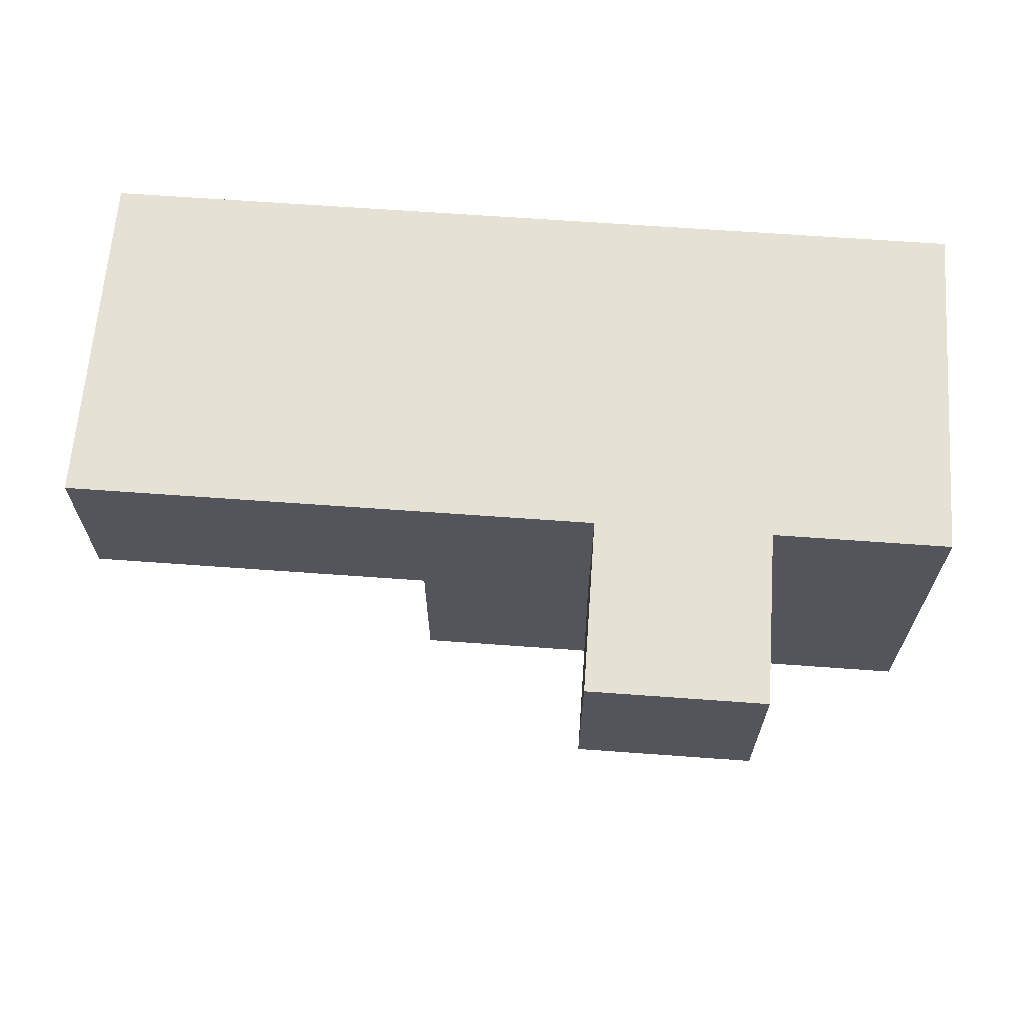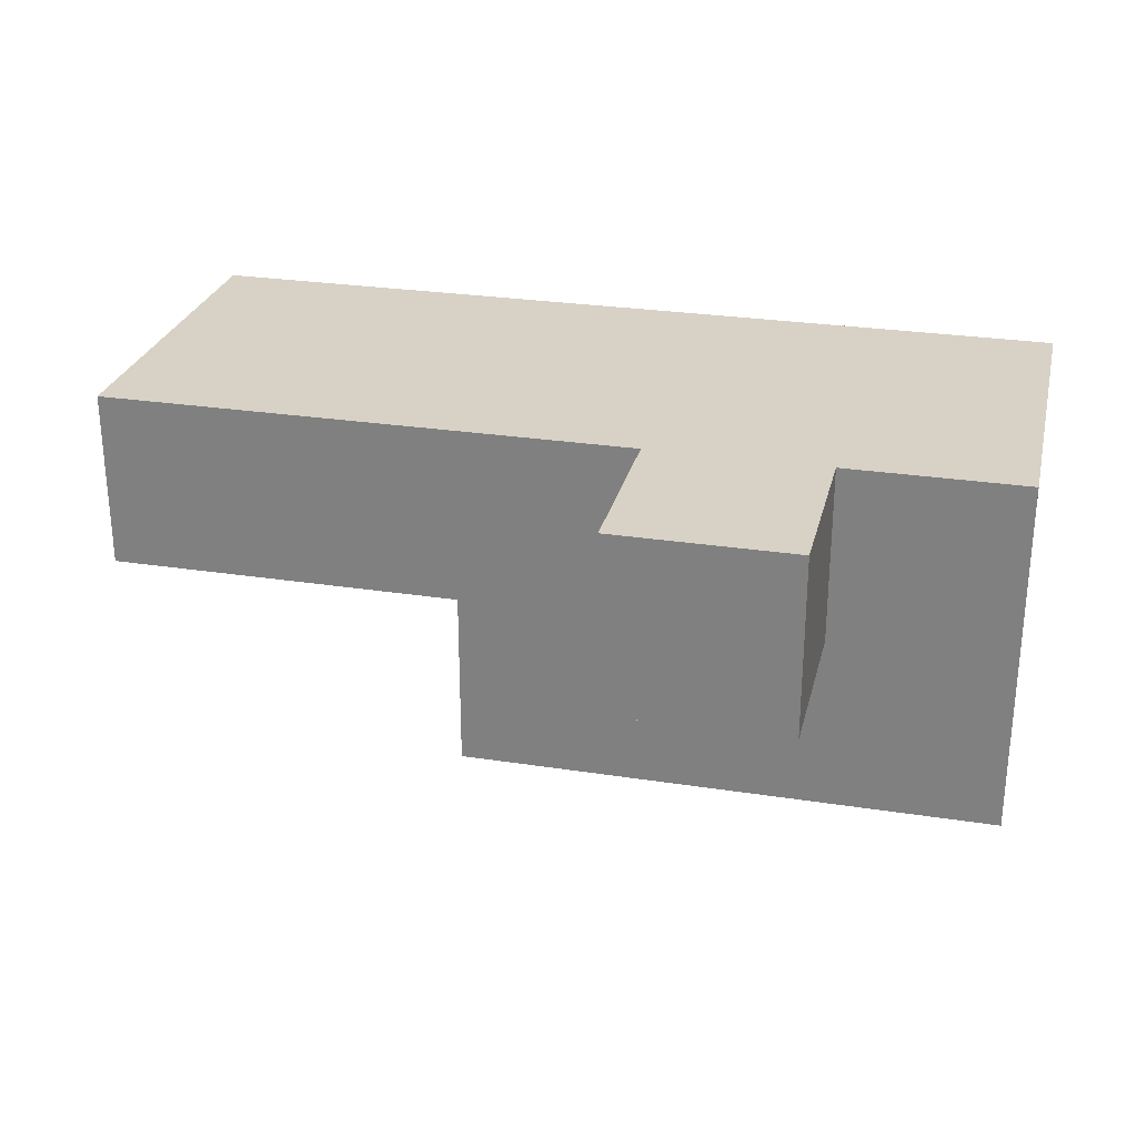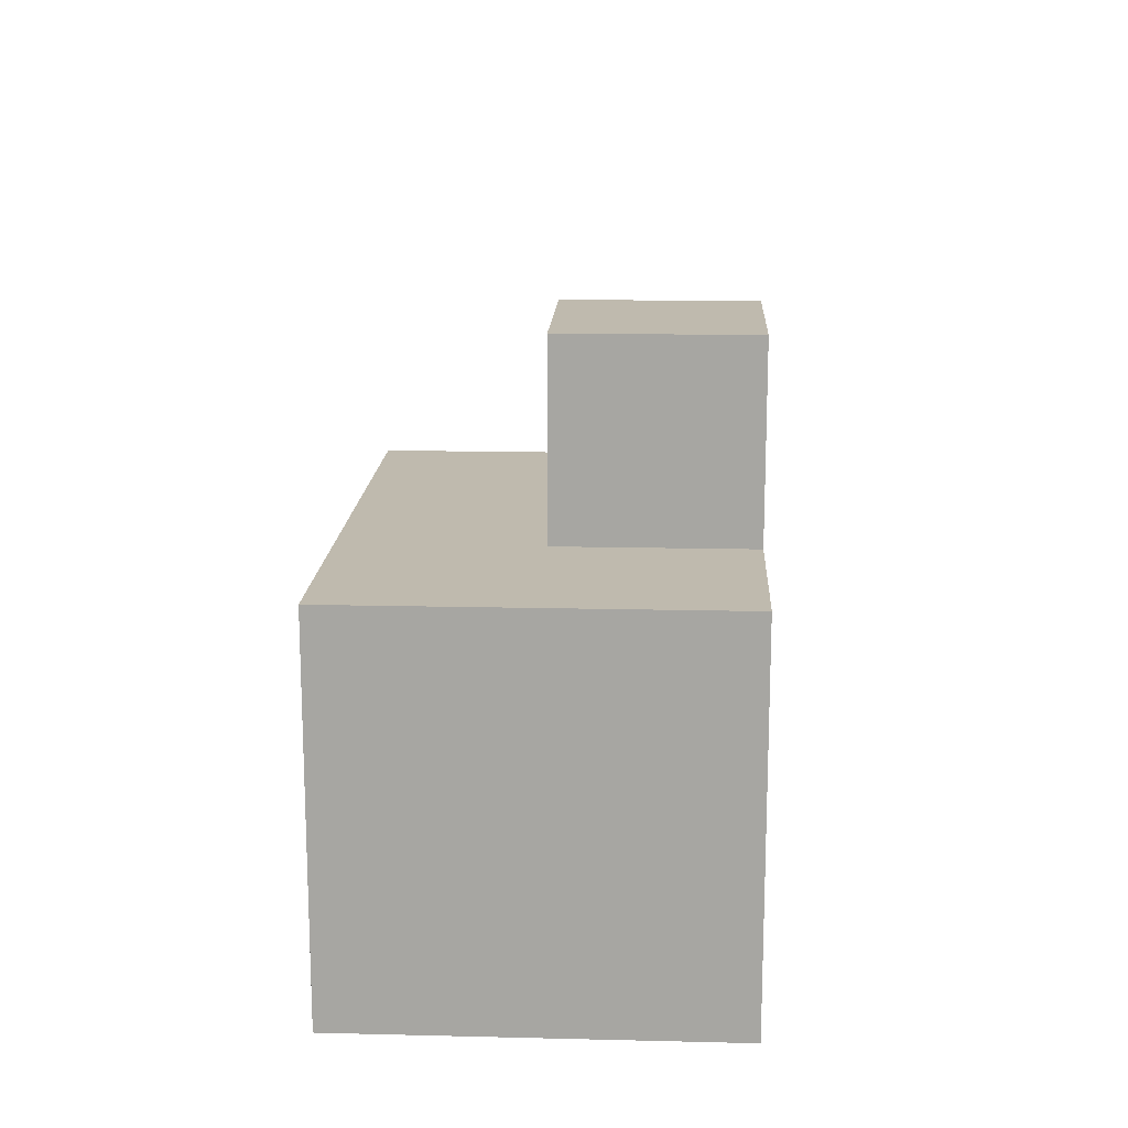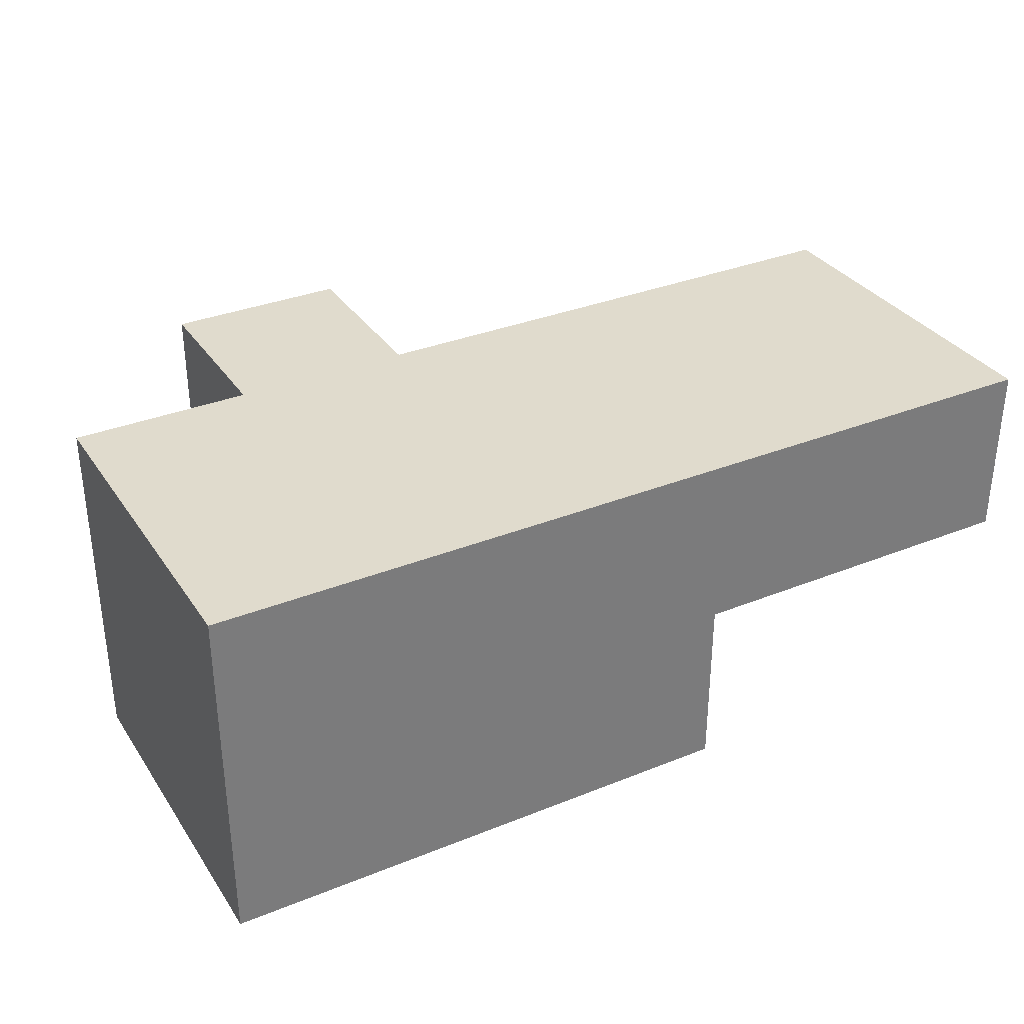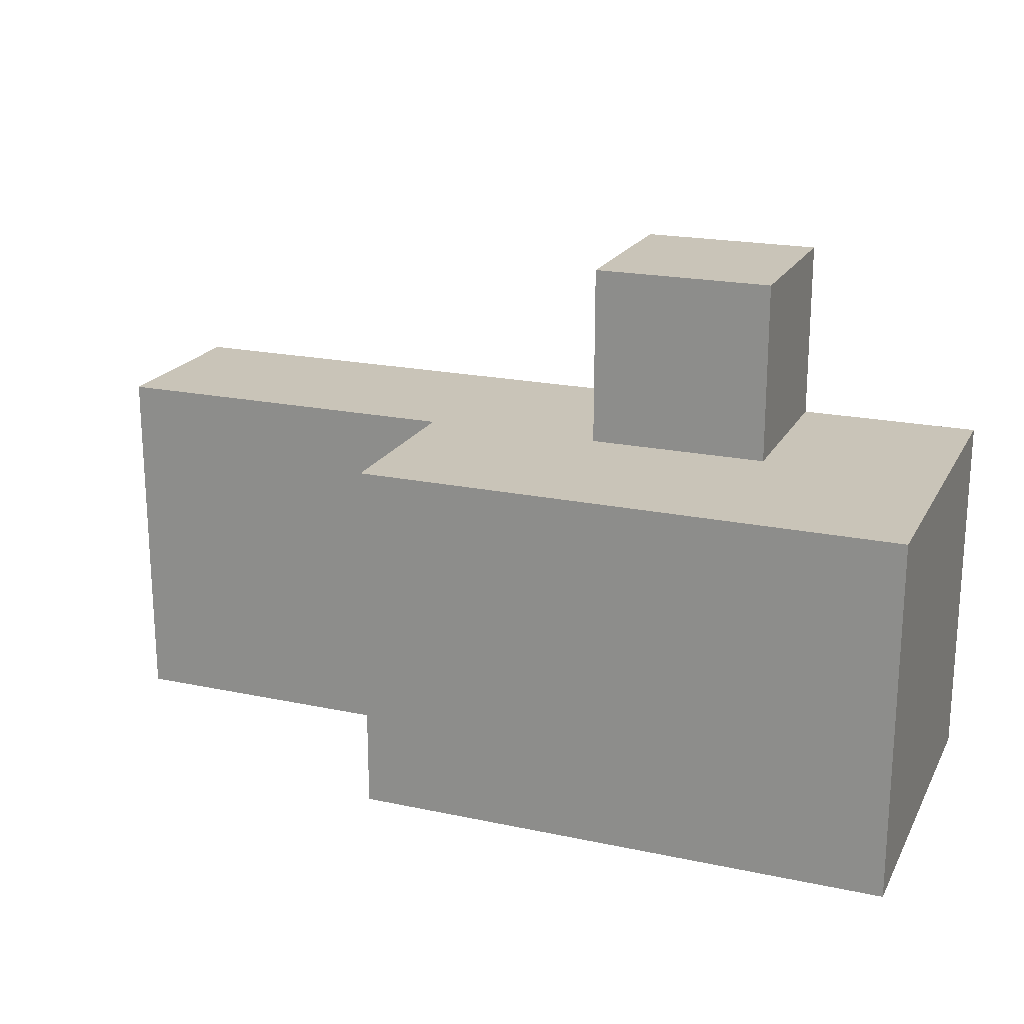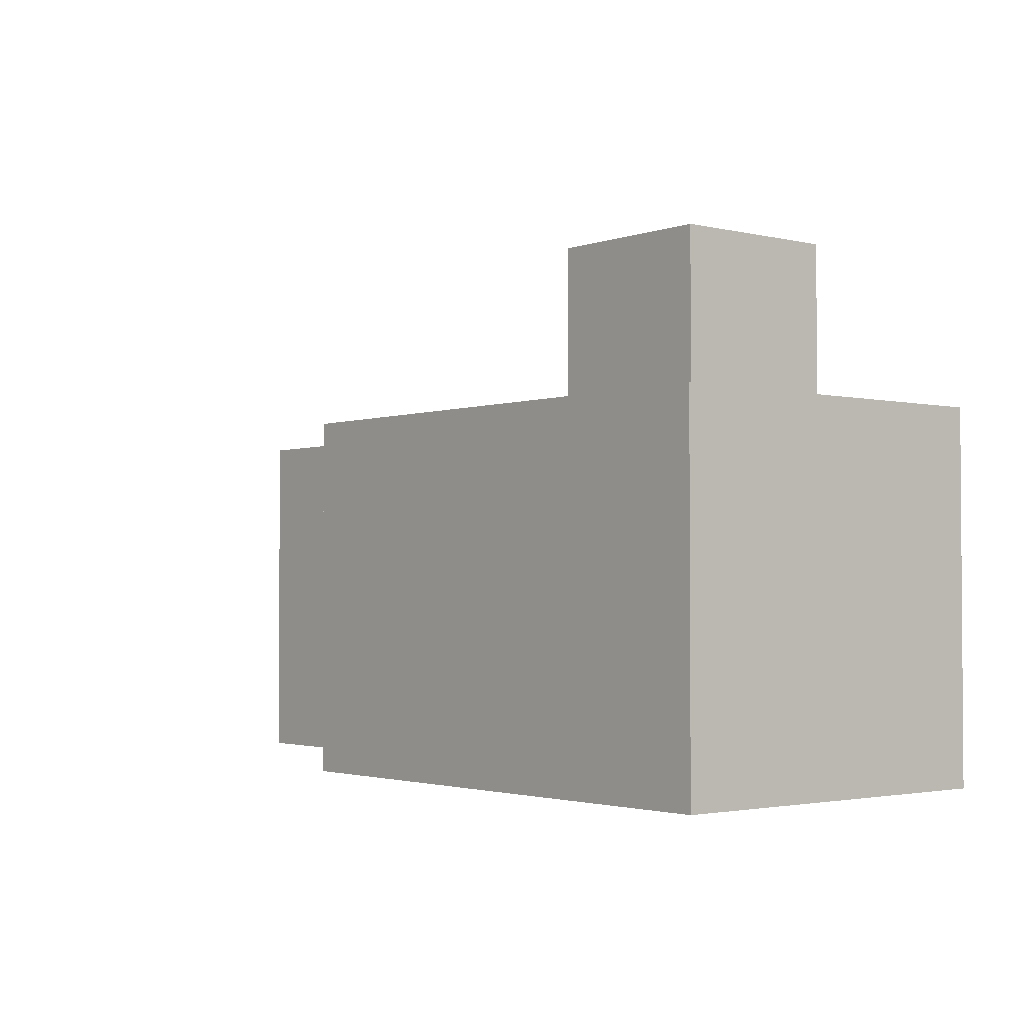
<metadata>
{"format":"obj","ext":"obj","renderer":"f3d","projection":"perspective","resolution":1024,"background":"white","views":[{"elev":65.0,"azim":4.2,"up":"+Y"},{"elev":27.3,"azim":13.4,"up":"+Y"},{"elev":15.5,"azim":92.9,"up":"+Z"},{"elev":33.3,"azim":151.1,"up":"+Y"},{"elev":20.1,"azim":21.3,"up":"+Z"},{"elev":-2.3,"azim":50.4,"up":"+Z"}]}
</metadata>
<code>
o
v -0.5 0 -0.1
v -0.5 0 0.1
v -0.5 0.1 -0.1
v -0.5 0.1 0.1
v -0.3 -0.1 -0.1
v -0.3 -0.1 0.1
v -0.3 0 -0.1
v -0.3 0 0.1
v -0.2 0 0.1
v -0.2 0 0.2
v -0.2 0.1 0.1
v -0.2 0.1 0.2
v -0.1 0 0.1
v -0.1 0 0.2
v -0.1 0.1 0.1
v -0.1 0.1 0.2
v 0 -0.1 -0.1
v 0 -0.1 0.1
v 0 0.1 -0.1
v 0 0.1 0.1
v -0.5 0 -0.1
v -0.5 0.1 -0.1
v -0.3 -0.1 -0.1
v -0.3 0 -0.1
v -0.1 -0.1 -0.1
v -0.1 0.1 -0.1
v 0 -0.1 -0.1
v 0 0.1 -0.1
v -0.5 0 0.1
v -0.5 0.1 0.1
v -0.3 -0.1 0.1
v -0.3 0 0.1
v -0.2 0 0.1
v -0.2 0.1 0.1
v -0.1 -0.1 0.1
v -0.1 0 0.1
v -0.1 0.1 0.1
v 0 -0.1 0.1
v 0 0.1 0.1
v -0.2 0 0.2
v -0.2 0.1 0.2
v -0.1 0 0.2
v -0.1 0.1 0.2
v -0.3 -0.1 -0.1
v -0.1 -0.1 -0.1
v 0 -0.1 -0.1
v -0.3 -0.1 0.1
v -0.1 -0.1 0.1
v 0 -0.1 0.1
v -0.5 0 -0.1
v -0.3 0 -0.1
v -0.5 0 0.1
v -0.3 0 0.1
v -0.2 0 0.1
v -0.1 0 0.1
v -0.2 0 0.2
v -0.1 0 0.2
v -0.5 0.1 -0.1
v -0.1 0.1 -0.1
v 0 0.1 -0.1
v -0.5 0.1 0.1
v -0.2 0.1 0.1
v -0.1 0.1 0.1
v 0 0.1 0.1
v -0.2 0.1 0.2
v -0.1 0.1 0.2
f 1 2 3
f 3 2 4
f 5 6 7
f 7 6 8
f 9 10 11
f 11 10 12
f 15 14 13
f 16 14 15
f 19 18 17
f 20 18 19
f 21 22 24
f 23 24 25
f 24 22 26
f 25 24 26
f 25 26 27
f 27 26 28
f 32 30 29
f 33 30 32
f 33 32 31
f 34 30 33
f 35 33 31
f 36 33 35
f 38 36 35
f 38 37 36
f 39 37 38
f 42 41 40
f 43 41 42
f 44 45 47
f 45 46 48
f 47 45 48
f 48 46 49
f 50 51 52
f 52 51 53
f 54 55 56
f 56 55 57
f 61 59 58
f 62 59 61
f 63 60 59
f 63 59 62
f 64 60 63
f 65 63 62
f 66 63 65

</code>
